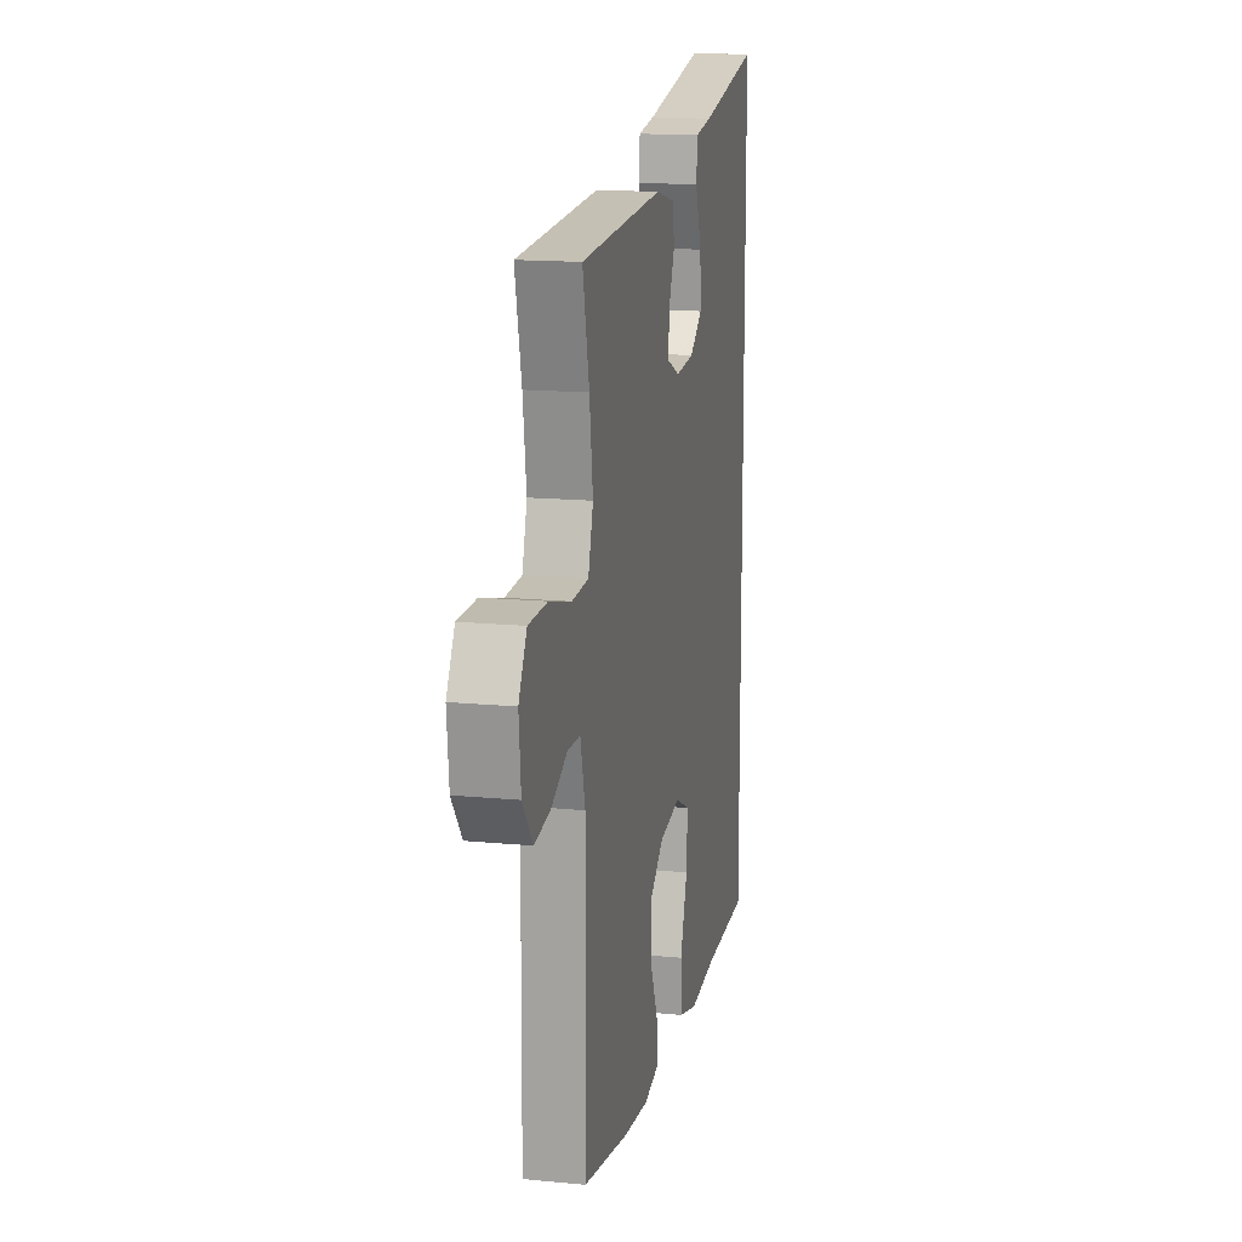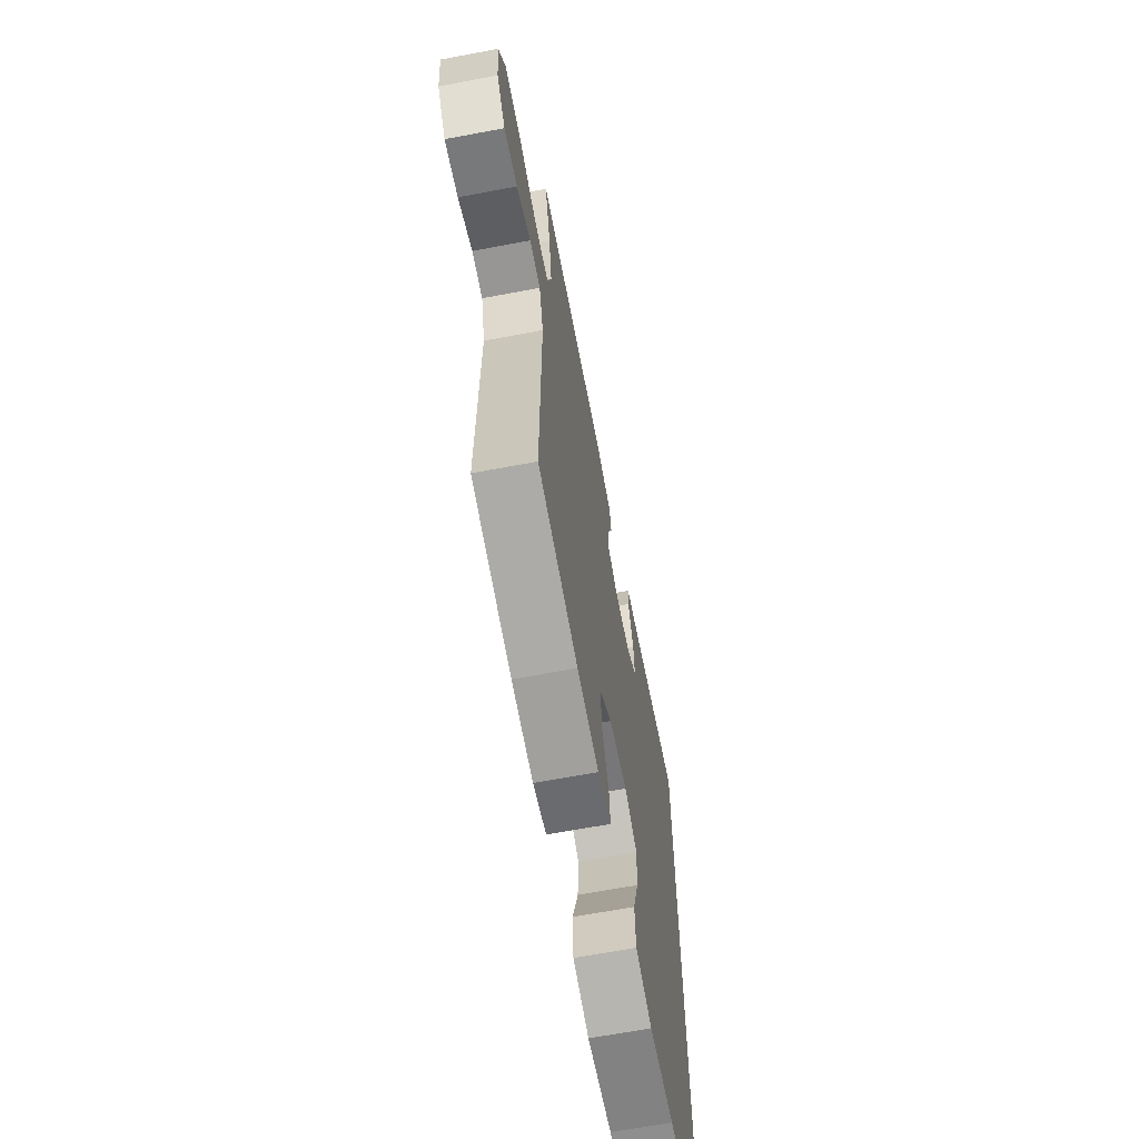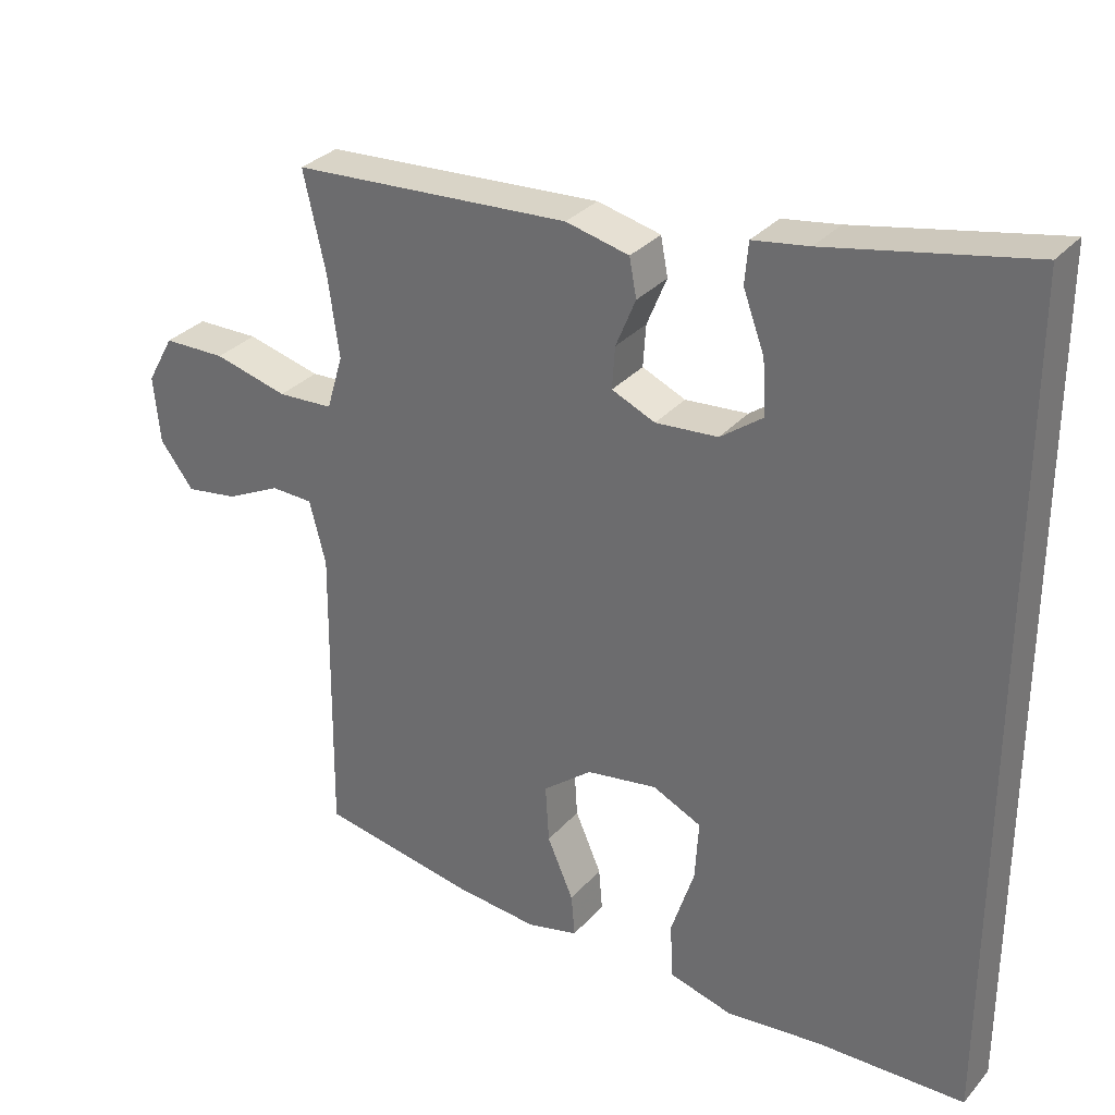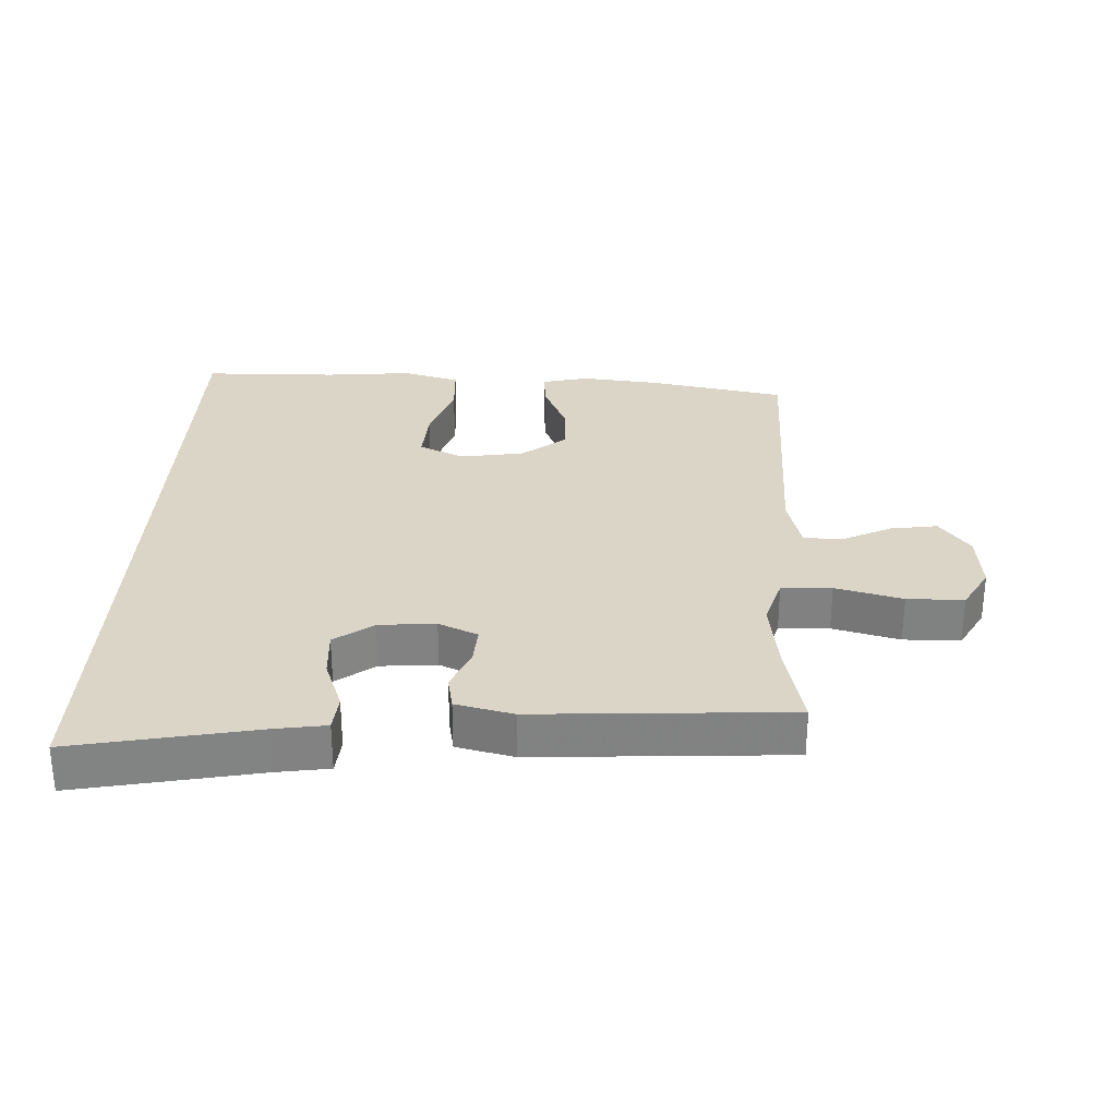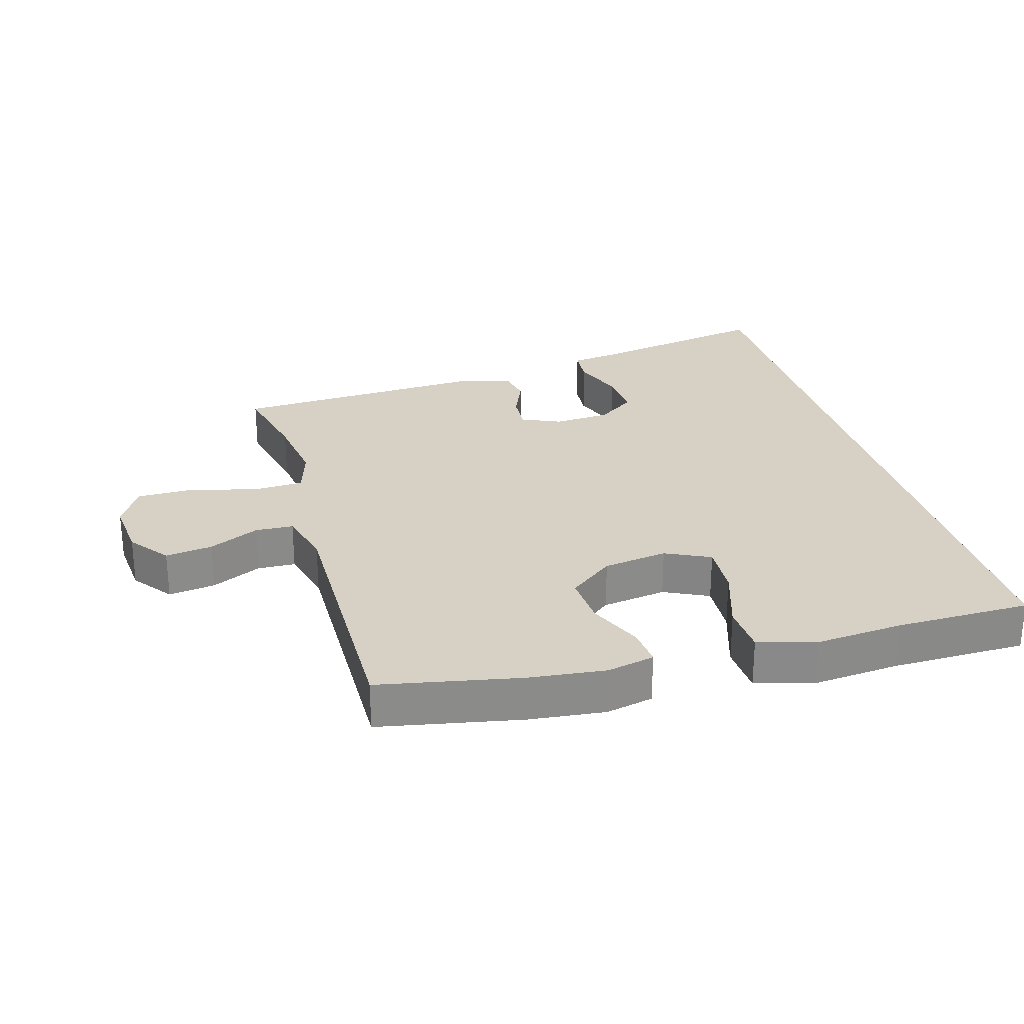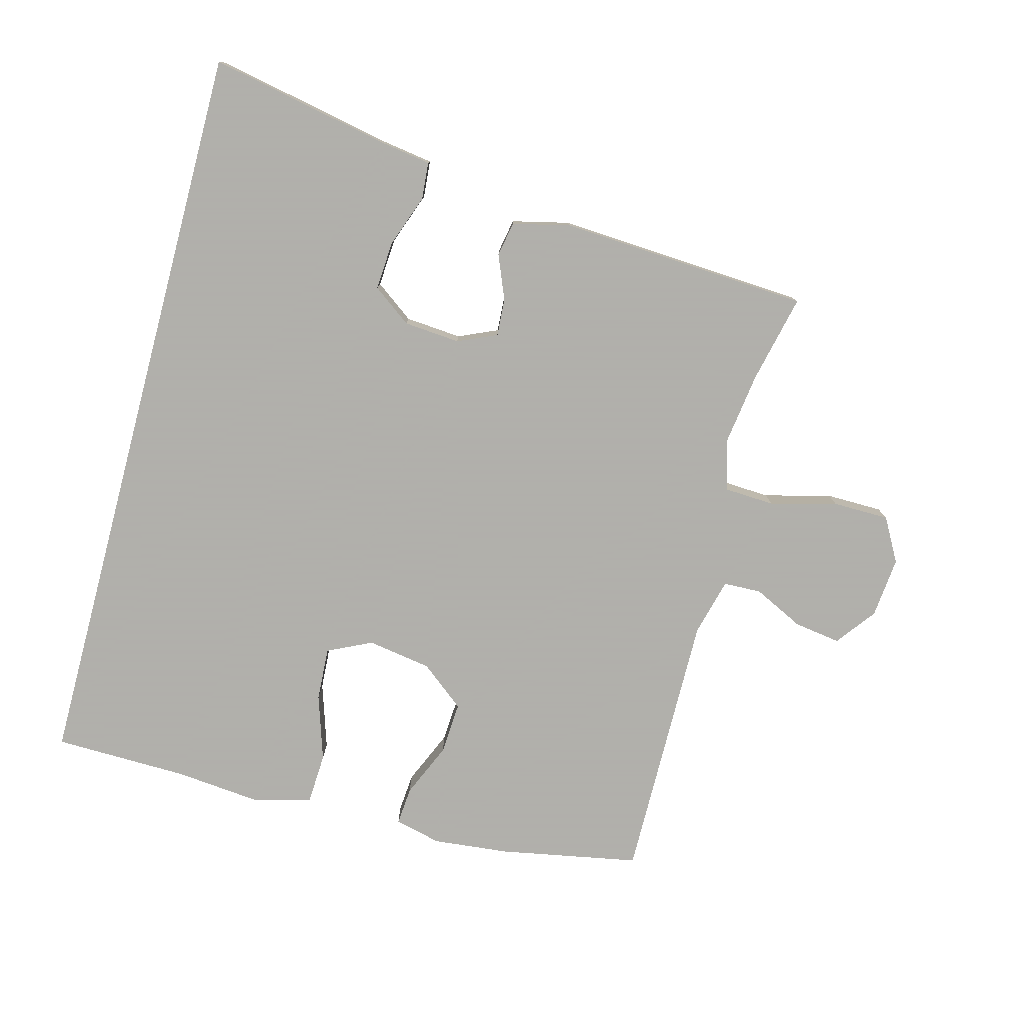
<metadata>
{"format":"obj","ext":"obj","renderer":"f3d","projection":"perspective","resolution":1024,"background":"white","views":[{"elev":15.2,"azim":101.7,"up":"+Z"},{"elev":-66.0,"azim":100.7,"up":"+Z"},{"elev":31.3,"azim":-146.6,"up":"+Z"},{"elev":29.5,"azim":2.6,"up":"+Y"},{"elev":26.7,"azim":164.3,"up":"+Y"},{"elev":-78.4,"azim":-14.9,"up":"+Y"}]}
</metadata>
<code>
v 0.5 0.07 0.5
v 0.469 0.07 0.363
v 0.453 0.07 0.247
v 0.476 0.07 0.17
v 0.554 0.07 0.166
v 0.658 0.07 0.193
v 0.746 0.07 0.192
v 0.784 0.07 0.124
v 0.775 0.07 0.029
v 0.728 0.07 -0.033
v 0.655 0.07 -0.022
v 0.577 0.07 0.016
v 0.518 0.07 0.014
v 0.495 0.07 -0.075
v 0.5 0.07 -0.5
v 0.282 0.07 -0.541
v 0.164 0.07 -0.553
v 0.091 0.07 -0.536
v 0.096 0.07 -0.476
v 0.133 0.07 -0.391
v 0.138 0.07 -0.309
v 0.069 0.07 -0.254
v -0.031 0.07 -0.238
v -0.1 0.07 -0.271
v -0.095 0.07 -0.355
v -0.062 0.07 -0.457
v -0.066 0.07 -0.536
v -0.155 0.07 -0.561
v -0.291 0.07 -0.548
v -0.5 0.07 -0.544
v -0.5 0.07 0.629
v -0.217 0.07 0.573
v -0.138 0.07 0.561
v -0.133 0.07 0.503
v -0.163 0.07 0.421
v -0.168 0.07 0.345
v -0.108 0.07 0.301
v -0.02 0.07 0.294
v 0.041 0.07 0.321
v 0.037 0.07 0.38
v 0.009 0.07 0.448
v 0.019 0.07 0.502
v 0.108 0.07 0.523
v 0.5 0 0.5
v 0.469 0 0.363
v 0.453 0 0.247
v 0.476 0 0.17
v 0.554 0 0.166
v 0.658 0 0.193
v 0.746 0 0.192
v 0.784 0 0.124
v 0.775 0 0.029
v 0.728 0 -0.033
v 0.655 0 -0.022
v 0.577 0 0.016
v 0.518 0 0.014
v 0.495 0 -0.075
v 0.5 0 -0.5
v 0.282 0 -0.541
v 0.164 0 -0.553
v 0.091 0 -0.536
v 0.096 0 -0.476
v 0.133 0 -0.391
v 0.138 0 -0.309
v 0.069 0 -0.254
v -0.031 0 -0.238
v -0.1 0 -0.271
v -0.095 0 -0.355
v -0.062 0 -0.457
v -0.066 0 -0.536
v -0.155 0 -0.561
v -0.291 0 -0.548
v -0.5 0 -0.544
v -0.5 0 0.629
v -0.217 0 0.573
v -0.138 0 0.561
v -0.133 0 0.503
v -0.163 0 0.421
v -0.168 0 0.345
v -0.108 0 0.301
v -0.02 0 0.294
v 0.041 0 0.321
v 0.037 0 0.38
v 0.009 0 0.448
v 0.019 0 0.502
v 0.108 0 0.523
f 40 41 42 43
f 39 40 43 1
f 38 39 1 2
f 32 33 34 35
f 32 35 36
f 29 30 31 32
f 29 32 36
f 28 29 36 37
f 25 26 27 28
f 24 25 28
f 17 18 19 20
f 17 20 21
f 14 15 16 17
f 13 14 17 21
f 9 10 11 12
f 9 12 13
f 8 9 13
f 5 6 7 8
f 4 5 8 13
f 3 4 13 21
f 38 2 3 21
f 24 28 37 38
f 23 24 38
f 22 23 38
f 21 22 38
f 86 85 84 83
f 44 86 83 82
f 45 44 82 81
f 78 77 76 75
f 79 78 75
f 75 74 73 72
f 79 75 72
f 80 79 72 71
f 71 70 69 68
f 71 68 67
f 63 62 61 60
f 64 63 60
f 60 59 58 57
f 64 60 57 56
f 55 54 53 52
f 56 55 52
f 56 52 51
f 51 50 49 48
f 56 51 48 47
f 64 56 47 46
f 64 46 45 81
f 81 80 71 67
f 81 67 66
f 81 66 65
f 81 65 64
f 1 44 45 2
f 2 45 46 3
f 3 46 47 4
f 4 47 48 5
f 5 48 49 6
f 6 49 50 7
f 7 50 51 8
f 8 51 52 9
f 9 52 53 10
f 10 53 54 11
f 11 54 55 12
f 12 55 56 13
f 13 56 57 14
f 14 57 58 15
f 15 58 59 16
f 16 59 60 17
f 17 60 61 18
f 18 61 62 19
f 19 62 63 20
f 20 63 64 21
f 21 64 65 22
f 22 65 66 23
f 23 66 67 24
f 24 67 68 25
f 25 68 69 26
f 26 69 70 27
f 27 70 71 28
f 28 71 72 29
f 29 72 73 30
f 30 73 74 31
f 31 74 75 32
f 32 75 76 33
f 33 76 77 34
f 34 77 78 35
f 35 78 79 36
f 36 79 80 37
f 37 80 81 38
f 38 81 82 39
f 39 82 83 40
f 40 83 84 41
f 41 84 85 42
f 42 85 86 43
f 43 86 44 1

</code>
